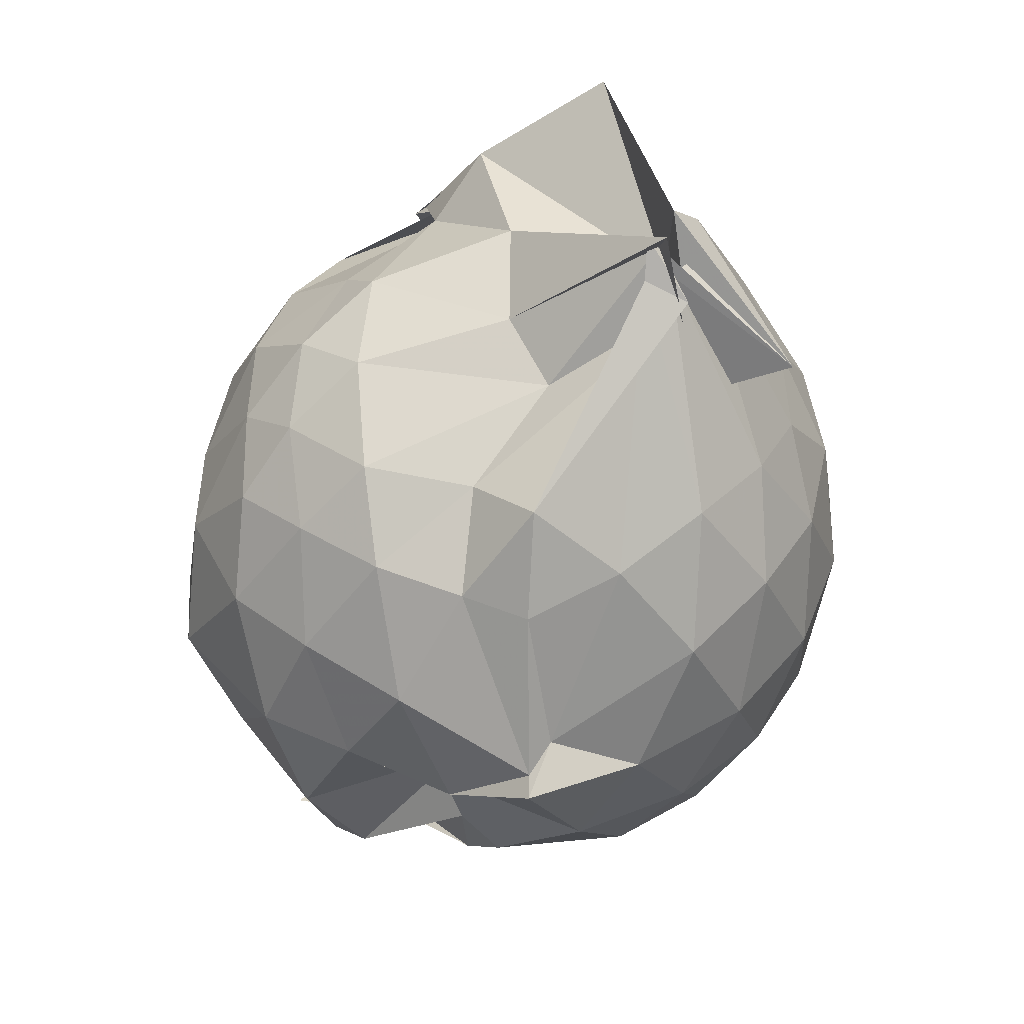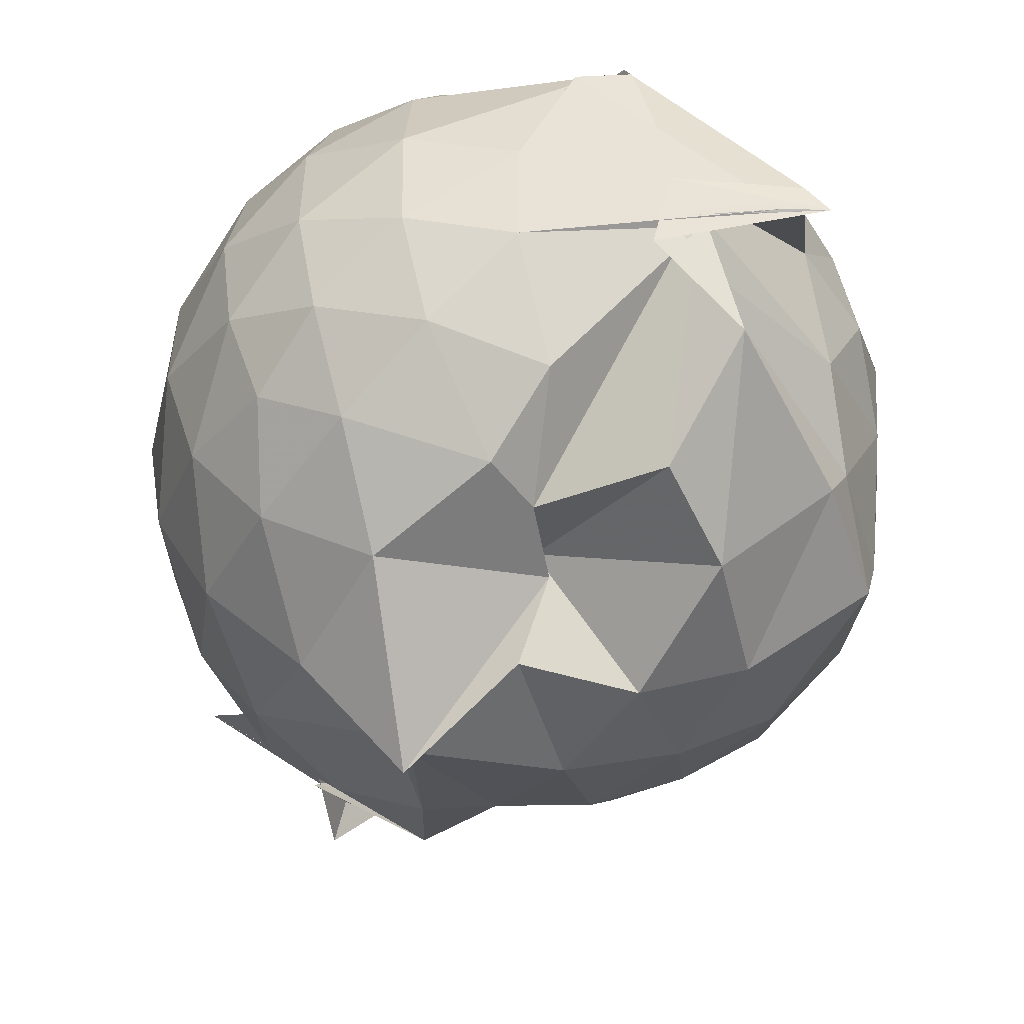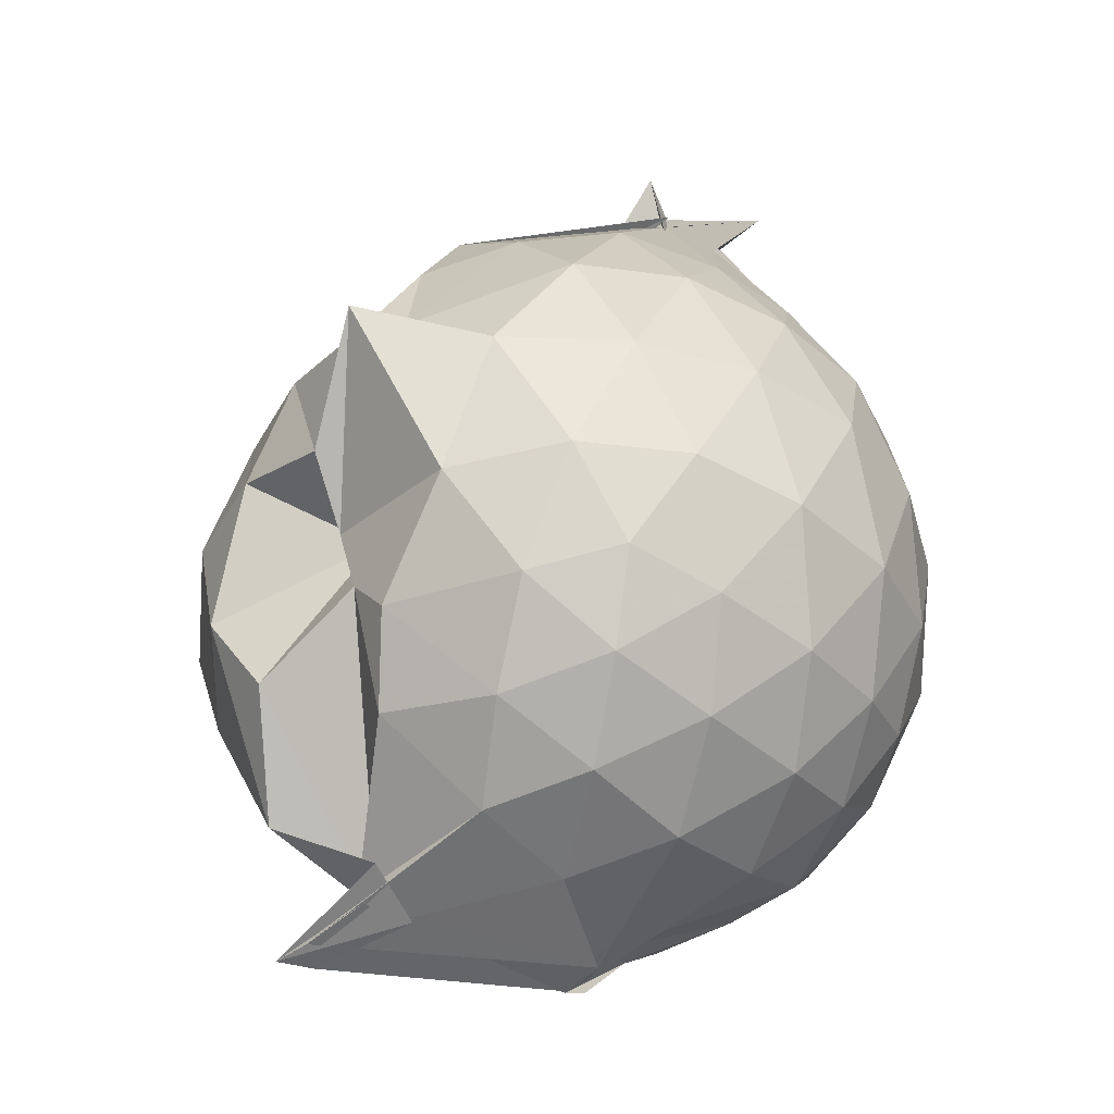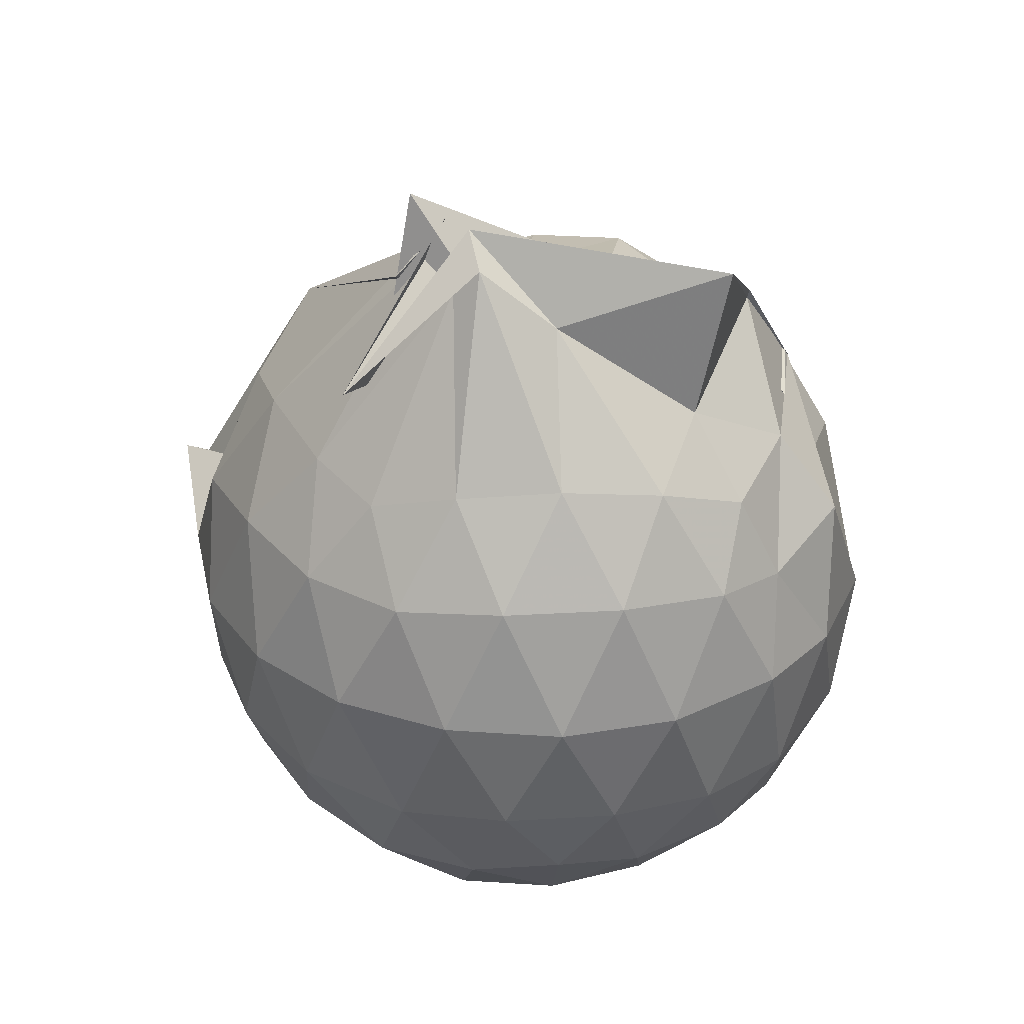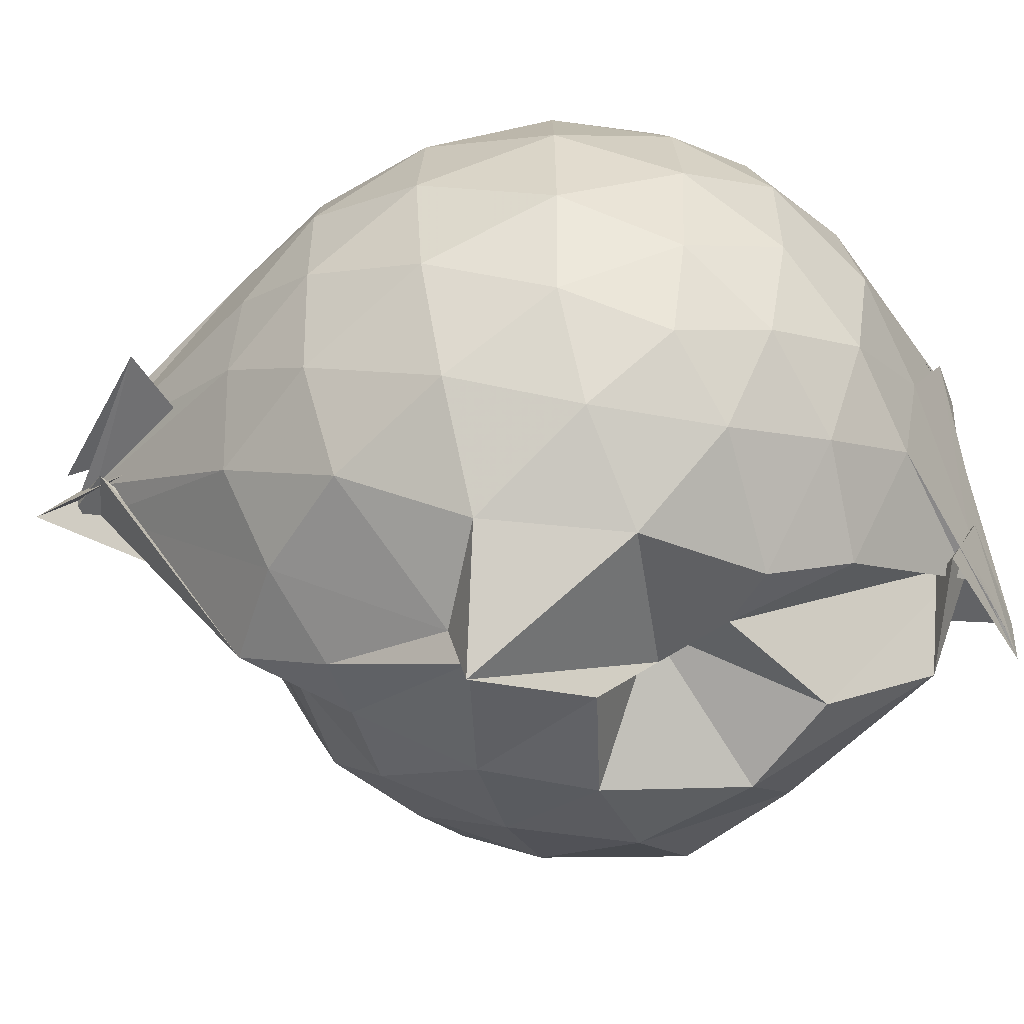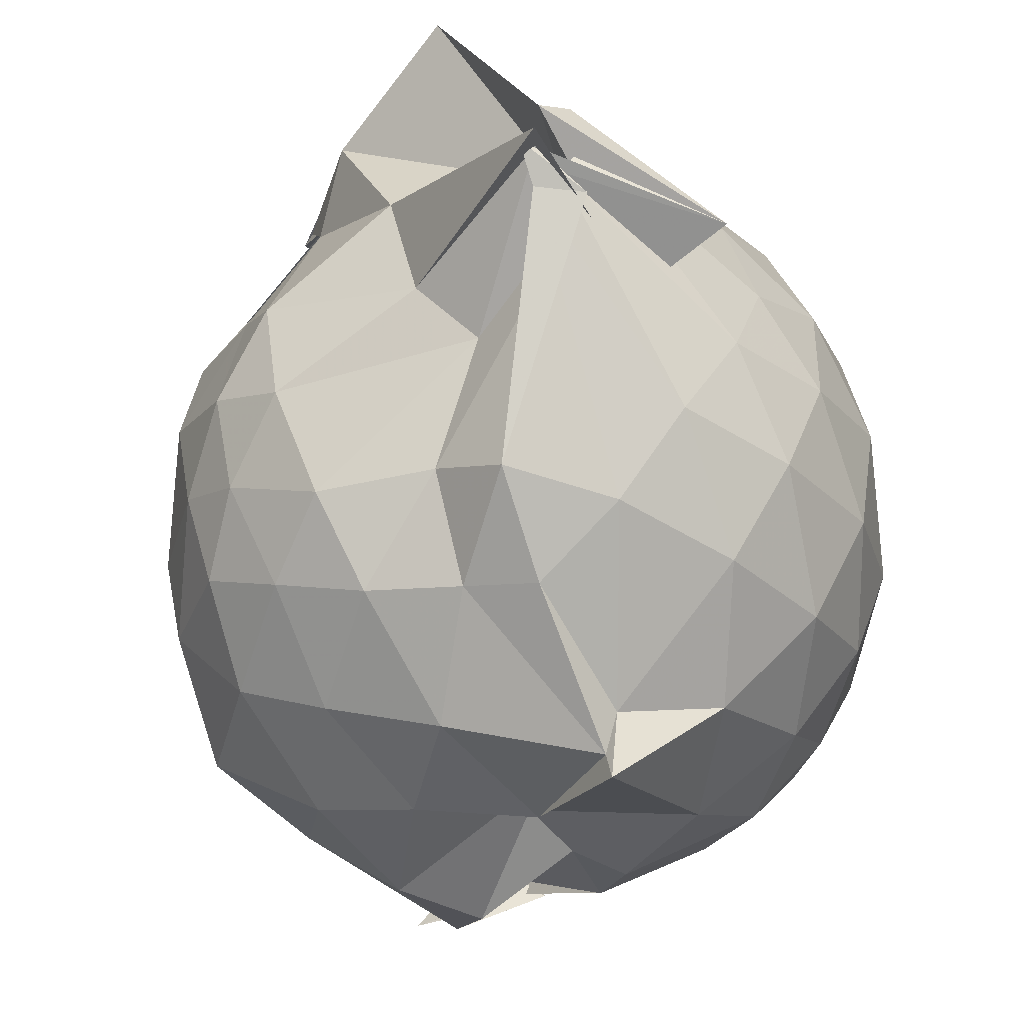
<metadata>
{"format":"obj","ext":"obj","renderer":"f3d","projection":"perspective","resolution":1024,"background":"white","views":[{"elev":47.4,"azim":11.4,"up":"+Z"},{"elev":-53.8,"azim":175.2,"up":"+Y"},{"elev":-40.4,"azim":42.7,"up":"+Z"},{"elev":32.3,"azim":122.9,"up":"+Z"},{"elev":-56.1,"azim":108.7,"up":"+Y"},{"elev":-47.7,"azim":17.0,"up":"+Y"}]}
</metadata>
<code>
v 0.4555 -0.3839 1.98
v 8.294e-05 -0.1328 -0.2855
v 0.8112 -0.2746 1.286
v 0.7486 -0.05781 1.347
v 0.6175 0.1696 1.373
v 0.4425 0.3587 1.338
v 0.2471 0.4806 1.257
v -0.008103 0.4551 1.321
v -0.3552 0.2931 1.358
v -0.269 0.2276 1.438
v -0.5579 0.1855 1.237
v -0.6456 -0.02894 1.277
v -0.6821 -0.2716 1.289
v -0.6354 -0.5353 1.285
v -0.5947 -0.7468 1.199
v -0.4009 -0.8655 1.245
v -0.172 -0.9681 1.258
v 0.06184 -1.009 1.243
v 0.2398 -1.045 1.236
v 0.451 -0.9119 1.309
v 0.6279 -0.7187 1.369
v 0.7541 -0.4834 1.328
v 0.9083 -0.1357 1.07
v 0.8124 0.1227 1.1
v 0.6309 0.363 1.102
v 0.3974 0.5221 1.072
v 0.1903 0.5683 1.04
v -0.06975 0.5973 1.117
v -0.3093 0.4163 1.127
v -0.5691 0.3253 1.045
v -0.727 0.1059 1.025
v -0.8056 -0.1492 1.038
v -0.8 -0.4586 1.025
v -0.7725 -0.6718 0.967
v -0.5826 -0.9222 0.9852
v -0.3543 -1.053 0.9992
v -0.07528 -1.166 0.9759
v 0.2866 -1.258 0.87
v 0.3258 -1.168 0.9057
v 0.6549 -0.9299 1.068
v 0.8103 -0.6834 1.099
v 0.9025 -0.416 1.071
v 0.9281 0.02065 0.7764
v 0.7901 0.2868 0.7763
v 0.5735 0.4939 0.7757
v 0.2809 0.6192 0.7752
v 0.03058 0.65 0.7754
v -0.3036 0.5771 0.7454
v -0.4621 0.4899 0.6752
v -0.7134 0.2448 0.7322
v -0.8277 -0.01961 0.726
v -0.8644 -0.3087 0.722
v -0.8175 -0.6581 0.71
v -0.7775 -0.8262 0.6581
v -0.4761 -1.087 0.7026
v -0.2234 -1.169 0.7251
v 0.05938 -1.196 0.6407
v 0.2991 -1.329 0.8693
v 0.5487 -1.094 0.7696
v 0.7859 -0.8596 0.7647
v 0.9282 -0.5814 0.7709
v 0.9772 -0.2785 0.7736
v 0.8397 0.1479 0.4738
v 0.6661 0.3745 0.4745
v 0.4269 0.5249 0.4435
v 0.1691 0.6016 0.4297
v -0.1394 0.6002 0.4669
v -0.4041 0.4695 0.5466
v -0.5547 0.3355 0.4275
v -0.7351 0.09133 0.418
v -0.8308 -0.1756 0.4458
v -0.8067 -0.4557 0.4562
v -0.6962 -0.7089 0.4057
v -0.6409 -0.8471 0.3533
v -0.3737 -1.114 0.3906
v 0.03304 -0.9586 0.5092
v 0.0002791 -1.045 0.5063
v 0.4006 -1.103 0.4356
v 0.6606 -0.9427 0.4678
v 0.8381 -0.7129 0.473
v 0.9242 -0.4394 0.442
v 0.9255 -0.124 0.4437
v 0.689 0.218 0.2488
v 0.4953 0.3519 0.1956
v 0.2091 0.4544 0.1629
v -0.004553 0.4865 0.1734
v -0.2597 0.4717 0.2326
v -0.4544 0.3321 0.1968
v -0.6067 0.1441 0.17
v -0.688 -0.09128 0.1797
v -0.7411 -0.3182 0.238
v -0.6375 -0.5704 0.1864
v -0.2827 -0.6468 -0.1102
v -0.3778 -0.873 -0.07917
v -0.2309 -1.064 0.1661
v 0.05235 -1.036 0.3209
v 0.1576 -1.042 0.2021
v 0.4917 -0.9253 0.1887
v 0.6868 -0.7824 0.2478
v 0.7707 -0.5625 0.1884
v 0.8068 -0.2832 0.1627
v 0.7726 -0.003853 0.1888
v 0.5228 -0.2115 1.788
v 0.5042 -0.1453 1.849
v 0.4197 0.02732 1.703
v 0.2227 0.3212 1.459
v -0.16 0.2575 1.605
v -0.3261 0.2983 1.385
v -0.1615 0.3872 1.348
v -0.4456 -0.1383 1.465
v -0.503 -0.4058 1.46
v -0.4825 -0.6366 1.375
v -0.2441 -0.7729 1.416
v 0.04497 -0.7807 1.409
v 0.2248 -0.8983 1.475
v 0.4061 -0.381 1.825
v 0.4673 -0.3359 1.816
v 0.7998 -0.357 1.576
v 0.4492 -0.2124 1.924
v 0.1673 0.3806 1.844
v -0.1547 0.2658 1.632
v -0.2571 0.1252 1.488
v -0.3442 -0.2443 1.571
v -0.3222 -0.5069 1.521
v 0.1874 -0.5111 1.539
v 0.5207 -0.3865 1.777
v 0.3988 -0.3154 1.914
v 0.5614 -0.4163 1.49
v 0.4236 -0.1021 1.619
v 0.0001663 -0.07886 1.667
v 0.05423 -0.3626 1.613
v 0.4294 -0.3161 1.886
v 0.5699 0.1261 0.04395
v 0.3119 0.2553 -0.008657
v 0.09353 0.2679 -0.01383
v -0.2062 0.3317 0.05189
v -0.3832 0.1612 -0.0152
v -0.5247 -0.1112 -0.04689
v -0.5752 -0.3339 0.03158
v -0.2075 -0.5545 -0.2664
v -0.1696 -0.7177 -0.1965
v -0.2769 -0.6051 -0.2282
v 0.04169 -0.9269 0.01552
v 0.3174 -0.8229 -0.01411
v 0.5716 -0.7025 0.04551
v 0.6242 -0.4381 -0.01941
v 0.6254 -0.1341 -0.01901
v 0.3787 -0.007027 -0.1274
v 0.0239 -0.1445 -0.2545
v -0.06401 0.03902 -0.169
v -0.1175 -0.04975 -0.2712
v -0.5034 -0.5912 -0.2856
v -0.5588 -0.6665 -0.2766
v -0.2769 -0.6703 -0.2138
v 0.1285 -0.6705 -0.1641
v 0.387 -0.5756 -0.1263
v 0.3958 -0.2928 -0.1735
v -0.05807 -0.09416 -0.2719
v -0.1333 -0.1061 -0.2893
v -0.2689 -0.6611 -0.2381
v -0.4574 -0.6612 -0.2689
v 0.1286 -0.395 -0.2177
f 3 23 4
f 4 23 24
f 4 24 5
f 5 24 25
f 5 25 6
f 6 25 26
f 6 26 7
f 7 26 27
f 7 27 8
f 8 27 28
f 8 28 9
f 9 28 29
f 9 29 10
f 10 29 30
f 10 30 11
f 11 30 31
f 11 31 12
f 12 31 32
f 12 32 13
f 13 32 33
f 13 33 14
f 14 33 34
f 14 34 15
f 15 34 35
f 15 35 16
f 16 35 36
f 16 36 17
f 17 36 37
f 17 37 18
f 18 37 38
f 18 38 19
f 19 38 39
f 19 39 20
f 20 39 40
f 20 40 21
f 21 40 41
f 21 41 22
f 22 41 42
f 22 42 3
f 3 42 23
f 23 43 24
f 24 43 44
f 24 44 25
f 25 44 45
f 25 45 26
f 26 45 46
f 26 46 27
f 27 46 47
f 27 47 28
f 28 47 48
f 28 48 29
f 29 48 49
f 29 49 30
f 30 49 50
f 30 50 31
f 31 50 51
f 31 51 32
f 32 51 52
f 32 52 33
f 33 52 53
f 33 53 34
f 34 53 54
f 34 54 35
f 35 54 55
f 35 55 36
f 36 55 56
f 36 56 37
f 37 56 57
f 37 57 38
f 38 57 58
f 38 58 39
f 39 58 59
f 39 59 40
f 40 59 60
f 40 60 41
f 41 60 61
f 41 61 42
f 42 61 62
f 42 62 23
f 23 62 43
f 43 63 44
f 44 63 64
f 44 64 45
f 45 64 65
f 45 65 46
f 46 65 66
f 46 66 47
f 47 66 67
f 47 67 48
f 48 67 68
f 48 68 49
f 49 68 69
f 49 69 50
f 50 69 70
f 50 70 51
f 51 70 71
f 51 71 52
f 52 71 72
f 52 72 53
f 53 72 73
f 53 73 54
f 54 73 74
f 54 74 55
f 55 74 75
f 55 75 56
f 56 75 76
f 56 76 57
f 57 76 77
f 57 77 58
f 58 77 78
f 58 78 59
f 59 78 79
f 59 79 60
f 60 79 80
f 60 80 61
f 61 80 81
f 61 81 62
f 62 81 82
f 62 82 43
f 43 82 63
f 63 83 64
f 64 83 84
f 64 84 65
f 65 84 85
f 65 85 66
f 66 85 86
f 66 86 67
f 67 86 87
f 67 87 68
f 68 87 88
f 68 88 69
f 69 88 89
f 69 89 70
f 70 89 90
f 70 90 71
f 71 90 91
f 71 91 72
f 72 91 92
f 72 92 73
f 73 92 93
f 73 93 74
f 74 93 94
f 74 94 75
f 75 94 95
f 75 95 76
f 76 95 96
f 76 96 77
f 77 96 97
f 77 97 78
f 78 97 98
f 78 98 79
f 79 98 99
f 79 99 80
f 80 99 100
f 80 100 81
f 81 100 101
f 81 101 82
f 82 101 102
f 82 102 63
f 63 102 83
f 103 104 118
f 104 119 118
f 104 105 119
f 105 120 119
f 105 106 120
f 106 107 120
f 107 121 120
f 107 108 121
f 108 122 121
f 108 109 122
f 109 110 122
f 110 123 122
f 110 111 123
f 111 124 123
f 111 112 124
f 112 113 124
f 113 125 124
f 113 114 125
f 114 126 125
f 114 115 126
f 115 116 126
f 116 127 126
f 116 117 127
f 117 118 127
f 117 103 118
f 118 119 128
f 119 129 128
f 119 120 129
f 120 121 129
f 121 130 129
f 121 122 130
f 122 123 130
f 123 131 130
f 123 124 131
f 124 125 131
f 125 132 131
f 125 126 132
f 126 127 132
f 127 128 132
f 127 118 128
f 133 148 134
f 134 148 149
f 134 149 135
f 135 149 150
f 135 150 136
f 136 150 137
f 137 150 151
f 137 151 138
f 138 151 152
f 138 152 139
f 139 152 140
f 140 152 153
f 140 153 141
f 141 153 154
f 141 154 142
f 142 154 143
f 143 154 155
f 143 155 144
f 144 155 156
f 144 156 145
f 145 156 146
f 146 156 157
f 146 157 147
f 147 157 148
f 147 148 133
f 148 158 149
f 149 158 159
f 149 159 150
f 150 159 151
f 151 159 160
f 151 160 152
f 152 160 153
f 153 160 161
f 153 161 154
f 154 161 155
f 155 161 162
f 155 162 156
f 156 162 157
f 157 162 158
f 157 158 148
f 3 4 103
f 103 4 104
f 4 5 104
f 104 5 105
f 5 6 105
f 105 6 106
f 6 7 106
f 7 8 106
f 106 8 107
f 8 9 107
f 107 9 108
f 9 10 108
f 108 10 109
f 10 11 109
f 11 12 109
f 109 12 110
f 12 13 110
f 110 13 111
f 13 14 111
f 111 14 112
f 14 15 112
f 15 16 112
f 112 16 113
f 16 17 113
f 113 17 114
f 17 18 114
f 114 18 115
f 18 19 115
f 19 20 115
f 115 20 116
f 20 21 116
f 116 21 117
f 21 22 117
f 117 22 103
f 22 3 103
f 83 133 84
f 84 133 134
f 84 134 85
f 85 134 135
f 85 135 86
f 86 135 136
f 86 136 87
f 87 136 88
f 88 136 137
f 88 137 89
f 89 137 138
f 89 138 90
f 90 138 139
f 90 139 91
f 91 139 92
f 92 139 140
f 92 140 93
f 93 140 141
f 93 141 94
f 94 141 142
f 94 142 95
f 95 142 96
f 96 142 143
f 96 143 97
f 97 143 144
f 97 144 98
f 98 144 145
f 98 145 99
f 99 145 100
f 100 145 146
f 100 146 101
f 101 146 147
f 101 147 102
f 102 147 133
f 102 133 83
f 128 129 1
f 129 130 1
f 130 131 1
f 131 132 1
f 132 128 1
f 159 158 2
f 160 159 2
f 161 160 2
f 162 161 2
f 158 162 2

</code>
